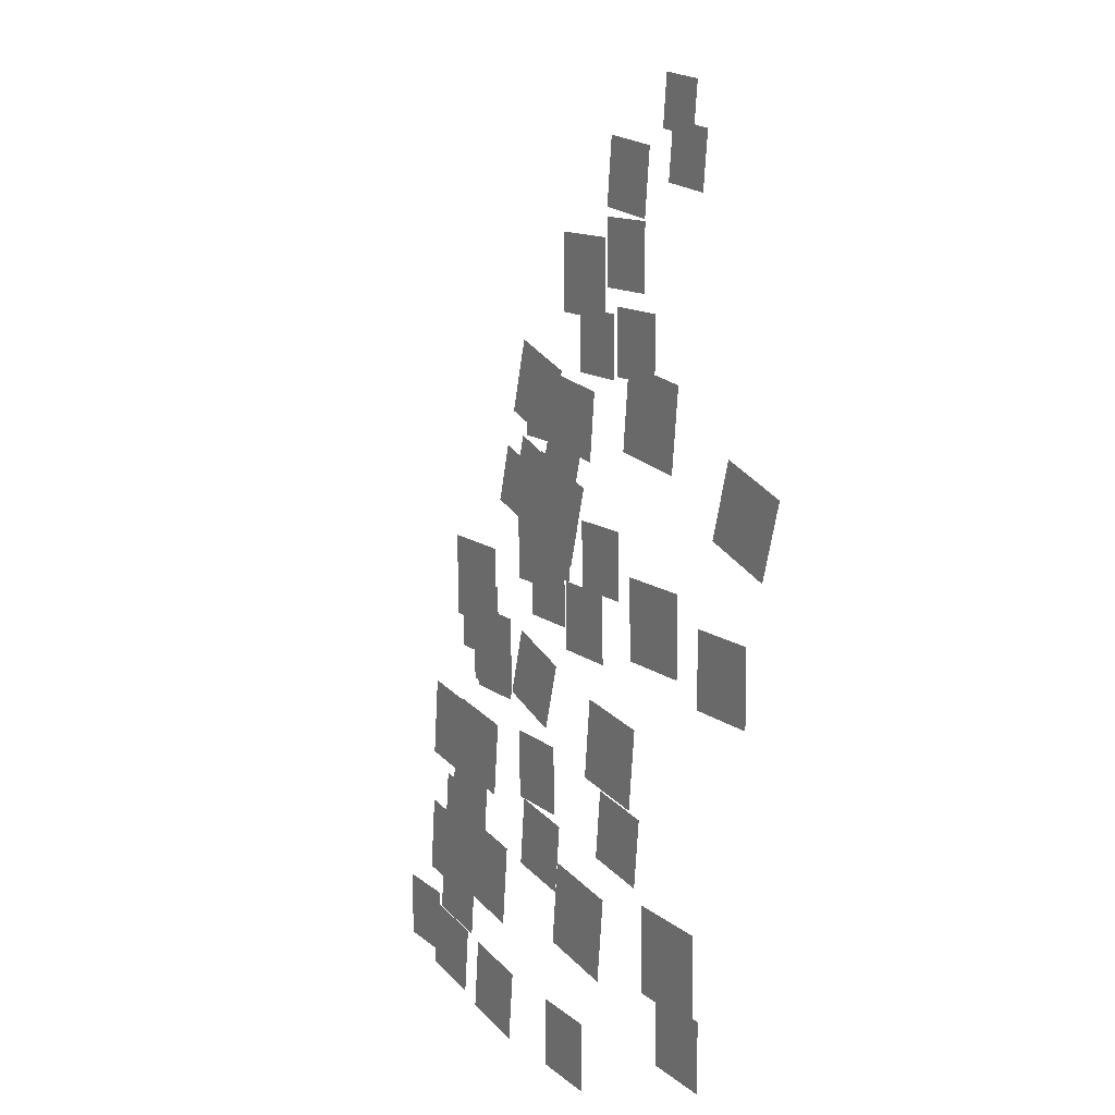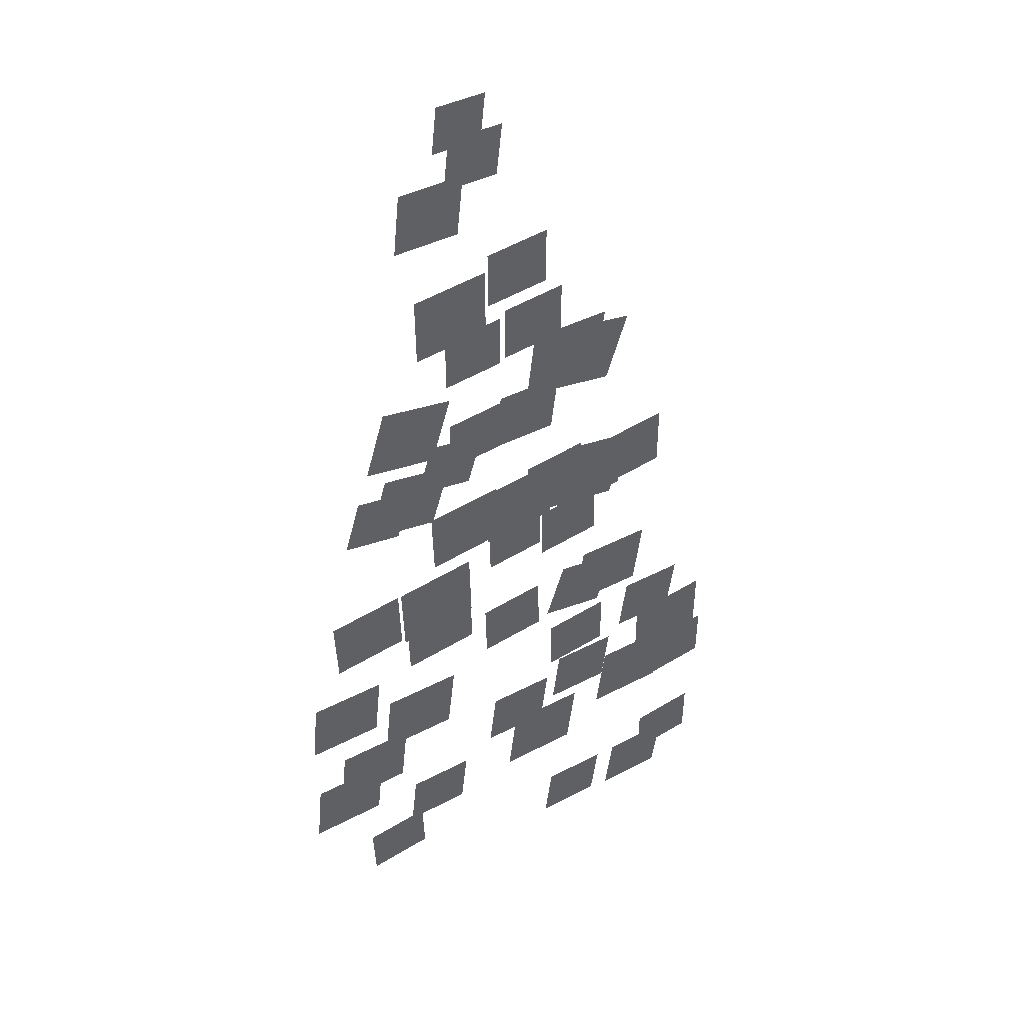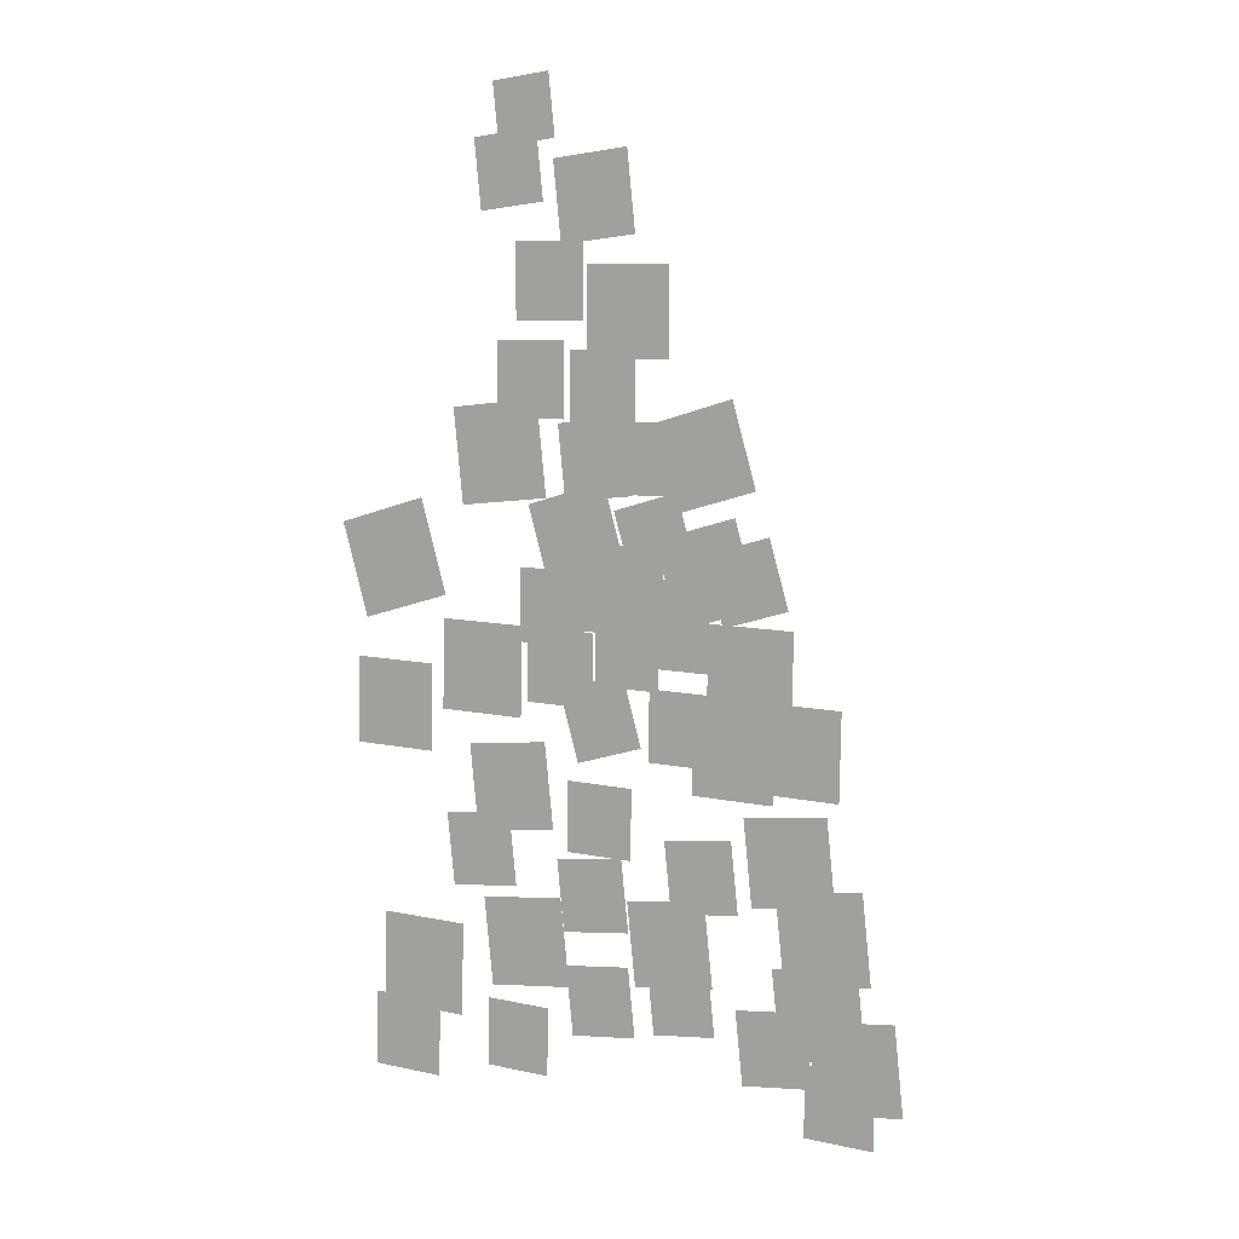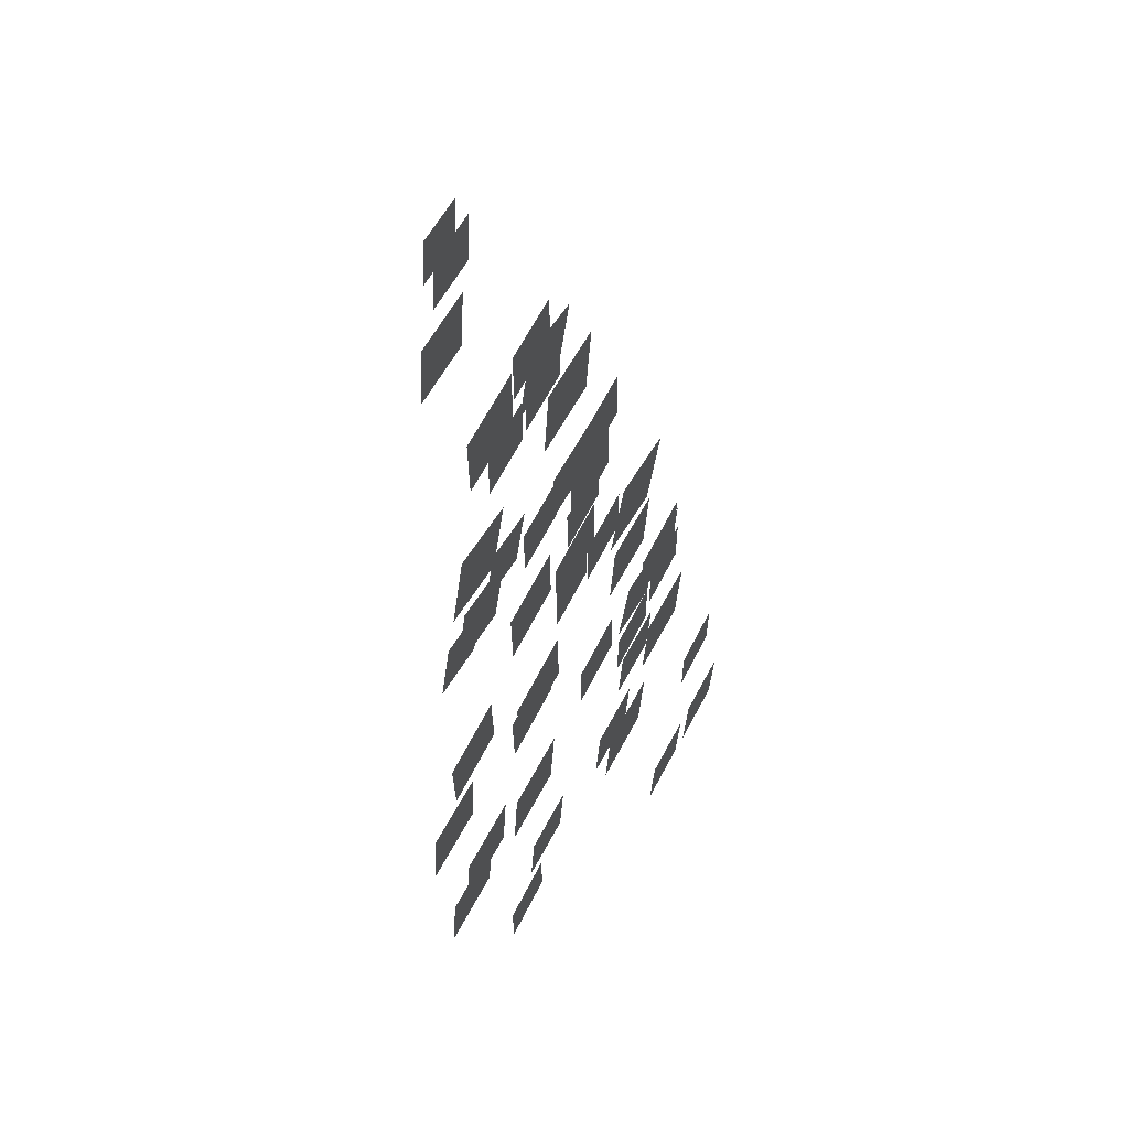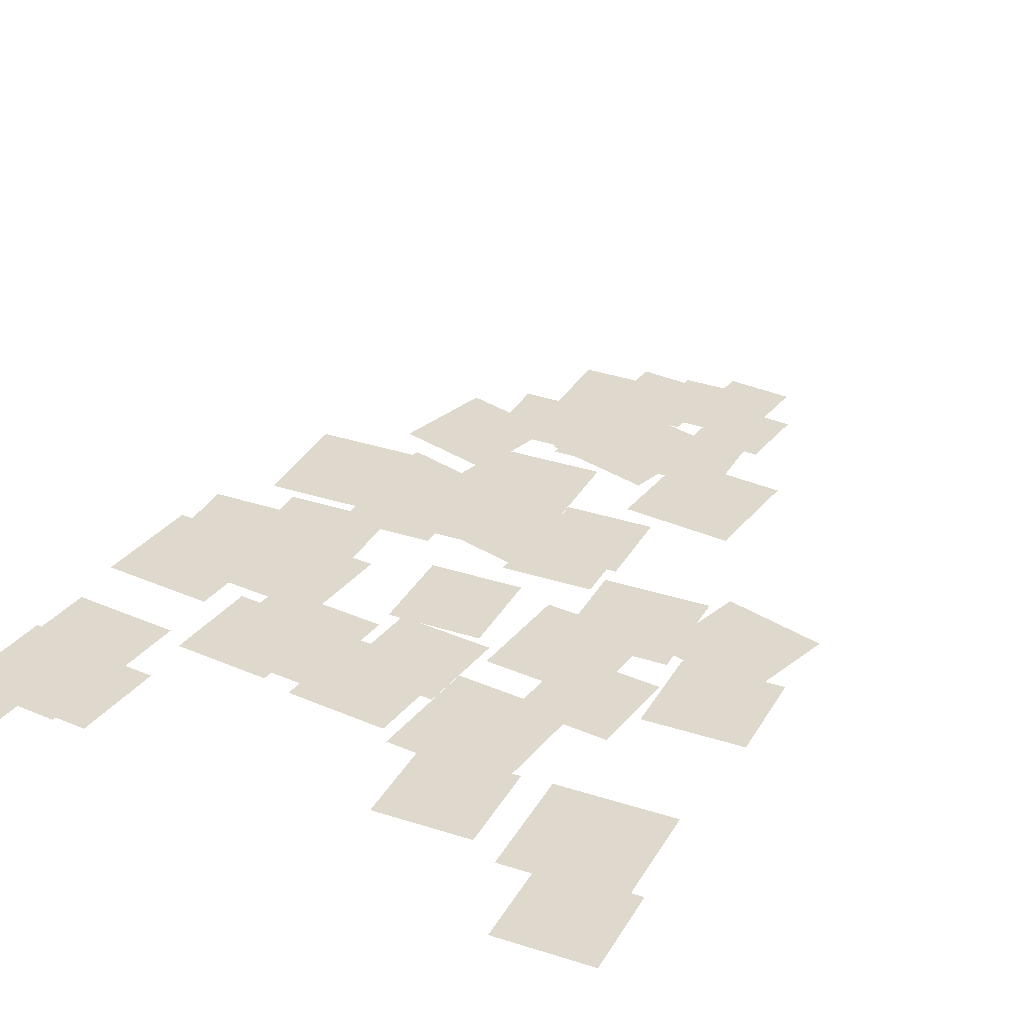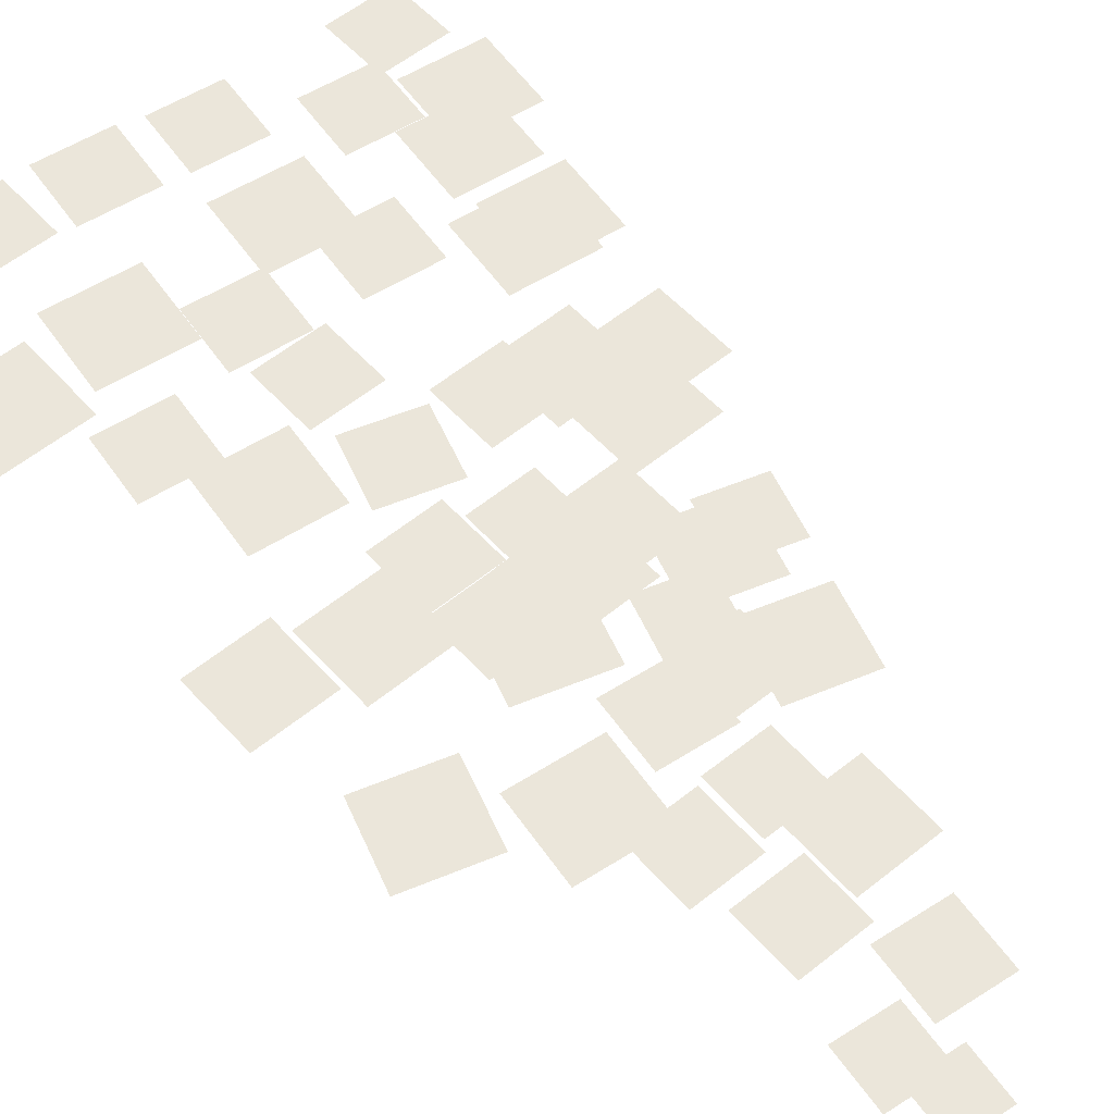
<metadata>
{"format":"obj","ext":"obj","renderer":"f3d","projection":"perspective","resolution":1024,"background":"white","views":[{"elev":13.2,"azim":60.2,"up":"+Y"},{"elev":50.9,"azim":-32.8,"up":"+Y"},{"elev":7.5,"azim":-150.2,"up":"+Y"},{"elev":63.4,"azim":-62.9,"up":"+Y"},{"elev":32.0,"azim":25.8,"up":"+Z"},{"elev":54.8,"azim":139.9,"up":"+Z"}]}
</metadata>
<code>
g starTreeGlowGeo02
v -0.05889 6.264 1.064
v -0.7726 6.264 1.064
v -0.7726 6.977 1.064
v -0.05889 6.977 1.064
v 0.09071 5.758 1.064
v -0.4832 5.758 1.064
v -0.4832 6.332 1.064
v 0.09071 6.332 1.064
v 0.5761 6.552 1.064
v -0.03004 6.552 1.064
v -0.03004 7.158 1.064
v 0.5761 7.158 1.064
v 0.7512 5.796 1.064
v 0.1451 5.796 1.064
v 0.1451 6.402 1.064
v 0.7512 6.402 1.064
v -0.7755 4.196 1.22
v -1.46 4.398 1.22
v -1.258 5.083 1.22
v -0.5737 4.881 1.22
v -0.3703 4.542 1.22
v -0.9208 4.704 1.22
v -0.7585 5.254 1.22
v -0.208 5.092 1.22
v 0.7834 4.33 1.898
v 0.0694 4.54 1.898
v 0.2799 5.254 1.898
v 0.9939 5.044 1.898
v -0.1992 3.847 1.456
v -0.9128 3.834 1.456
v -0.9258 4.548 1.456
v -0.2122 4.561 1.456
v 0.1936 3.639 1.612
v -0.3802 3.629 1.612
v -0.3906 4.203 1.612
v 0.1832 4.213 1.612
v 0.7851 3.978 1.429
v 0.1791 3.967 1.429
v 0.1681 4.573 1.429
v 0.7741 4.584 1.429
v 1.4 3.409 1.229
v 0.6555 3.395 1.229
v 0.642 4.139 1.229
v 1.386 4.153 1.229
v -0.6501 2.814 1.684
v -1.364 2.801 1.684
v -1.377 3.515 1.684
v -0.6631 3.528 1.684
v -0.07476 2.972 2.008
v -0.6808 2.961 2.008
v -0.6918 3.567 2.008
v -0.08576 3.578 2.008
v -0.7203 3.436 1.8
v -1.465 3.422 1.8
v -1.478 4.166 1.8
v -0.7338 4.18 1.8
v 0.6059 2.897 2.037
v 0.007388 3.074 2.037
v 0.1846 3.673 2.037
v 0.7831 3.496 2.037
v 0.1682 1 2.228
v -0.5603 1.079 2.228
v -0.4817 1.807 2.228
v 0.2468 1.729 2.228
v 0.2171 0.4673 2.637
v -0.3687 0.5305 2.637
v -0.3055 1.116 2.637
v 0.2803 1.053 2.637
v 0.7352 1.449 2.018
v 0.1165 1.516 2.018
v 0.1832 2.134 2.018
v 0.802 2.068 2.018
v 1.022 0.3403 2.637
v 0.4035 0.4071 2.637
v 0.4703 1.026 2.637
v 1.089 0.9591 2.637
v 1.447 0.8938 2.018
v 0.6873 0.9758 2.018
v 0.7692 1.736 2.018
v 1.529 1.654 2.018
v -1.081 1.905 1.897
v -1.81 1.983 1.897
v -1.731 2.712 1.897
v -1.003 2.633 1.897
v -0.1724 1.667 2.228
v -0.7911 1.734 2.228
v -0.7244 2.353 2.228
v -0.1056 2.286 2.228
v 1.7 1.779 1.82
v 1.081 1.846 1.82
v 1.148 2.465 1.82
v 1.766 2.398 1.82
v -0.9851 0.4157 1.944
v -1.604 0.4824 1.944
v -1.537 1.101 1.944
v -0.9184 1.034 1.944
v 1.121 5.092 1.122
v 0.3462 5.175 1.122
v 0.4298 5.95 1.122
v 1.204 5.866 1.122
v 0.4739 7.365 0.4227
v -0.06792 7.424 0.4227
v -0.009468 7.966 0.4227
v 0.5324 7.907 0.4227
v -0.08017 7.116 0.6562
v -0.7132 7.185 0.6562
v -0.6449 7.818 0.6562
v -0.01188 7.749 0.6562
v 0.3852 5.121 1.477
v -0.2335 5.188 1.477
v -0.1668 5.807 1.477
v 0.452 5.74 1.477
v 0.6971 2.142 2.008
v 0.09106 2.131 2.008
v 0.08006 2.737 2.008
v 0.6861 2.748 2.008
v 2.378 0.1651 1.613
v 1.734 0.1534 1.613
v 1.722 0.7982 1.613
v 2.367 0.8099 1.613
v 1.693 0.06521 2.312
v 1.087 0.05421 2.312
v 1.076 0.6603 2.312
v 1.682 0.6713 2.312
v -1.505 0.05098 2.008
v -2.111 0.03998 2.008
v -2.122 0.646 2.008
v -1.516 0.657 2.008
v -0.7476 5.087 1.22
v -1.432 5.289 1.22
v -1.23 5.973 1.22
v -0.5458 5.772 1.22
v -1.496 0.8081 1.586
v -2.224 0.8867 1.586
v -2.146 1.615 1.586
v -1.417 1.537 1.586
v 1.346 2.32 1.657
v 0.6178 2.399 1.657
v 0.6964 3.127 1.657
v 1.425 3.049 1.657
v 2.071 3.114 0.9909
v 1.358 3.101 0.9909
v 1.345 3.814 0.9909
v 2.058 3.827 0.9909
v 0.8355 3.458 1.612
v 0.2215 3.447 1.612
v 0.2104 4.061 1.612
v 0.8243 4.072 1.612
v 0.2979 4.071 1.625
v -0.4157 4.058 1.625
v -0.4286 4.772 1.625
v 0.285 4.785 1.625
v 2.288 0.7357 1.613
v 1.495 0.7213 1.613
v 1.481 1.514 1.613
v 2.273 1.528 1.613
v 1.671 4.219 0.5708
v 0.9224 4.439 0.5708
v 1.143 5.188 0.5708
v 1.892 4.967 0.5708
v -0.1344 5.195 1.487
v -0.7083 5.195 1.487
v -0.7083 5.769 1.487
v -0.1344 5.769 1.487
v 0.3133 7.829 0.4227
v -0.1701 7.881 0.4227
v -0.118 8.365 0.4227
v 0.3655 8.312 0.4227
v -1.637 1.495 1.343
v -2.366 1.573 1.343
v -2.287 2.302 1.343
v -1.559 2.223 1.343
v -1.16 4.238 1.22
v -1.71 4.4 1.22
v -1.548 4.95 1.22
v -0.9975 4.788 1.22
v -1.32 2.941 1.456
v -2.034 2.928 1.456
v -2.047 3.642 1.456
v -1.333 3.655 1.456
v -1.811 0.4311 1.586
v -2.54 0.5097 1.586
v -2.461 1.238 1.586
v -1.732 1.16 1.586
g starTreeGlowGeo02_0
f 3 2 1
f 4 3 1
f 7 6 5
f 8 7 5
f 11 10 9
f 12 11 9
f 15 14 13
f 16 15 13
f 19 18 17
f 20 19 17
f 23 22 21
f 24 23 21
f 27 26 25
f 28 27 25
f 31 30 29
f 32 31 29
f 35 34 33
f 36 35 33
f 39 38 37
f 40 39 37
f 43 42 41
f 44 43 41
f 47 46 45
f 48 47 45
f 51 50 49
f 52 51 49
f 55 54 53
f 56 55 53
f 59 58 57
f 60 59 57
f 63 62 61
f 64 63 61
f 67 66 65
f 68 67 65
f 71 70 69
f 72 71 69
f 75 74 73
f 76 75 73
f 79 78 77
f 80 79 77
f 83 82 81
f 84 83 81
f 87 86 85
f 88 87 85
f 91 90 89
f 92 91 89
f 95 94 93
f 96 95 93
f 99 98 97
f 100 99 97
f 103 102 101
f 104 103 101
f 107 106 105
f 108 107 105
f 111 110 109
f 112 111 109
f 115 114 113
f 116 115 113
f 119 118 117
f 120 119 117
f 123 122 121
f 124 123 121
f 127 126 125
f 128 127 125
f 131 130 129
f 132 131 129
f 135 134 133
f 136 135 133
f 139 138 137
f 140 139 137
f 143 142 141
f 144 143 141
f 147 146 145
f 148 147 145
f 151 150 149
f 152 151 149
f 155 154 153
f 156 155 153
f 159 158 157
f 160 159 157
f 163 162 161
f 164 163 161
f 167 166 165
f 168 167 165
f 171 170 169
f 172 171 169
f 175 174 173
f 176 175 173
f 179 178 177
f 180 179 177
f 183 182 181
f 184 183 181

</code>
